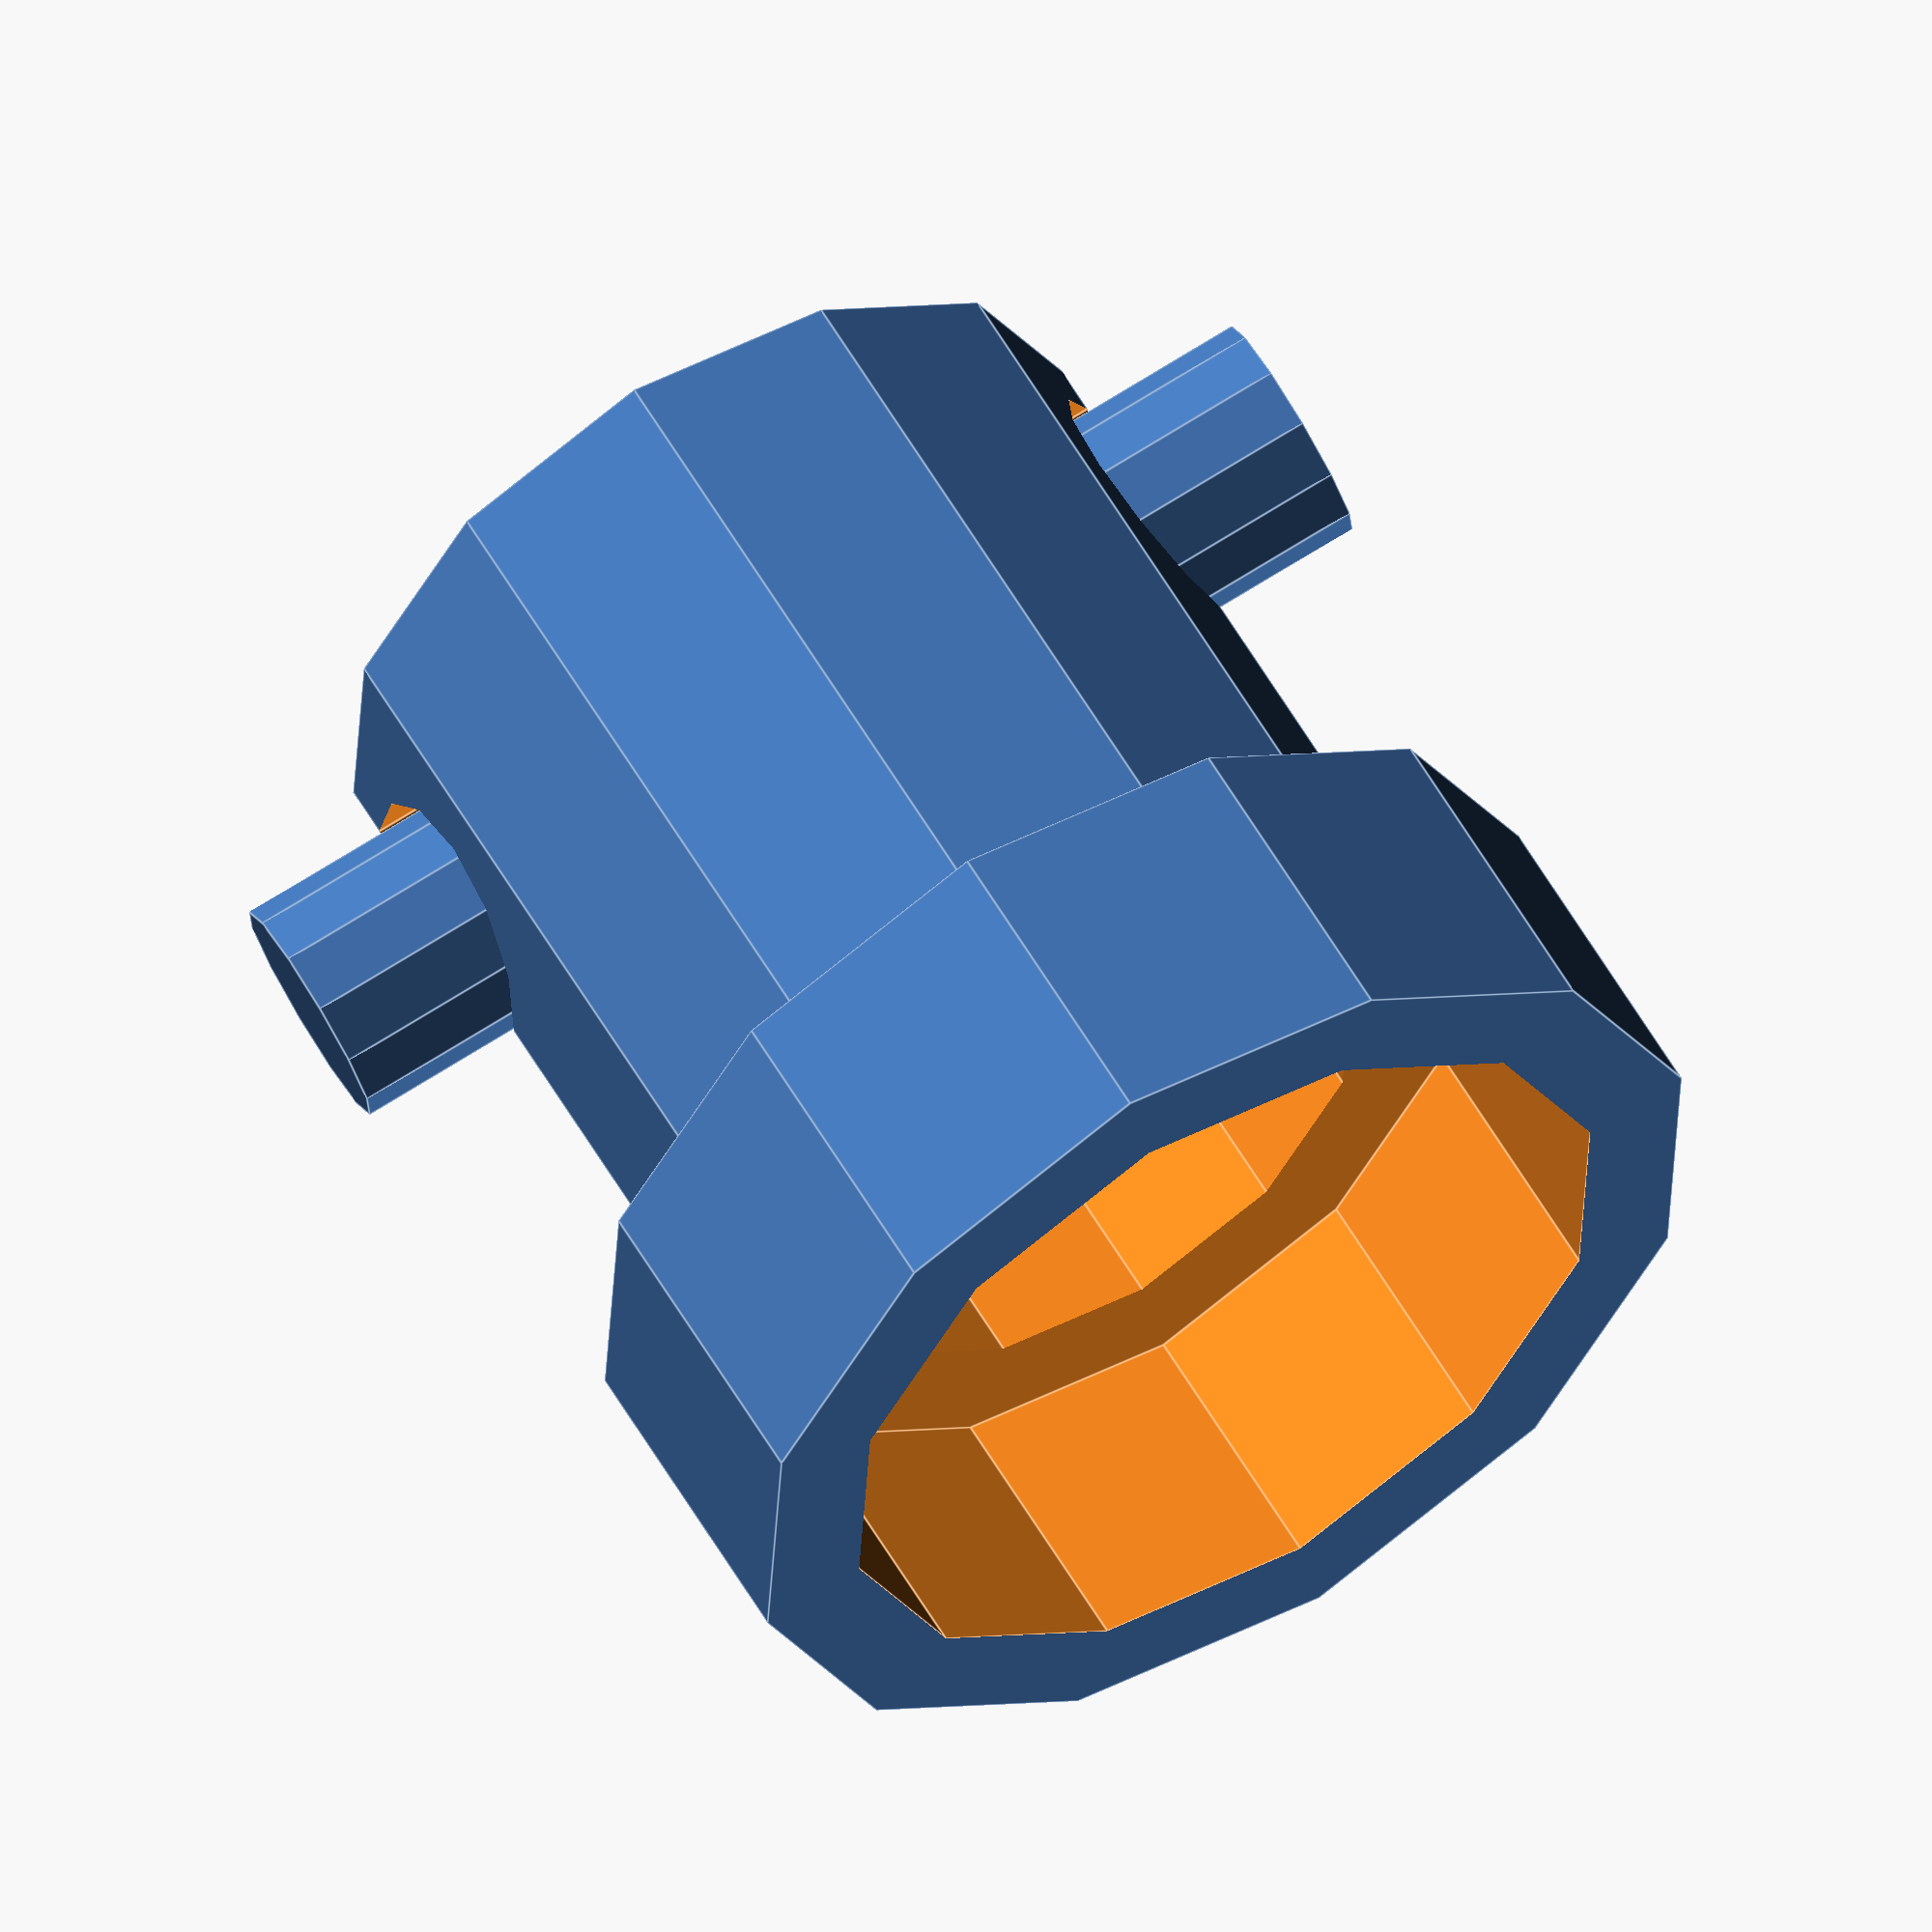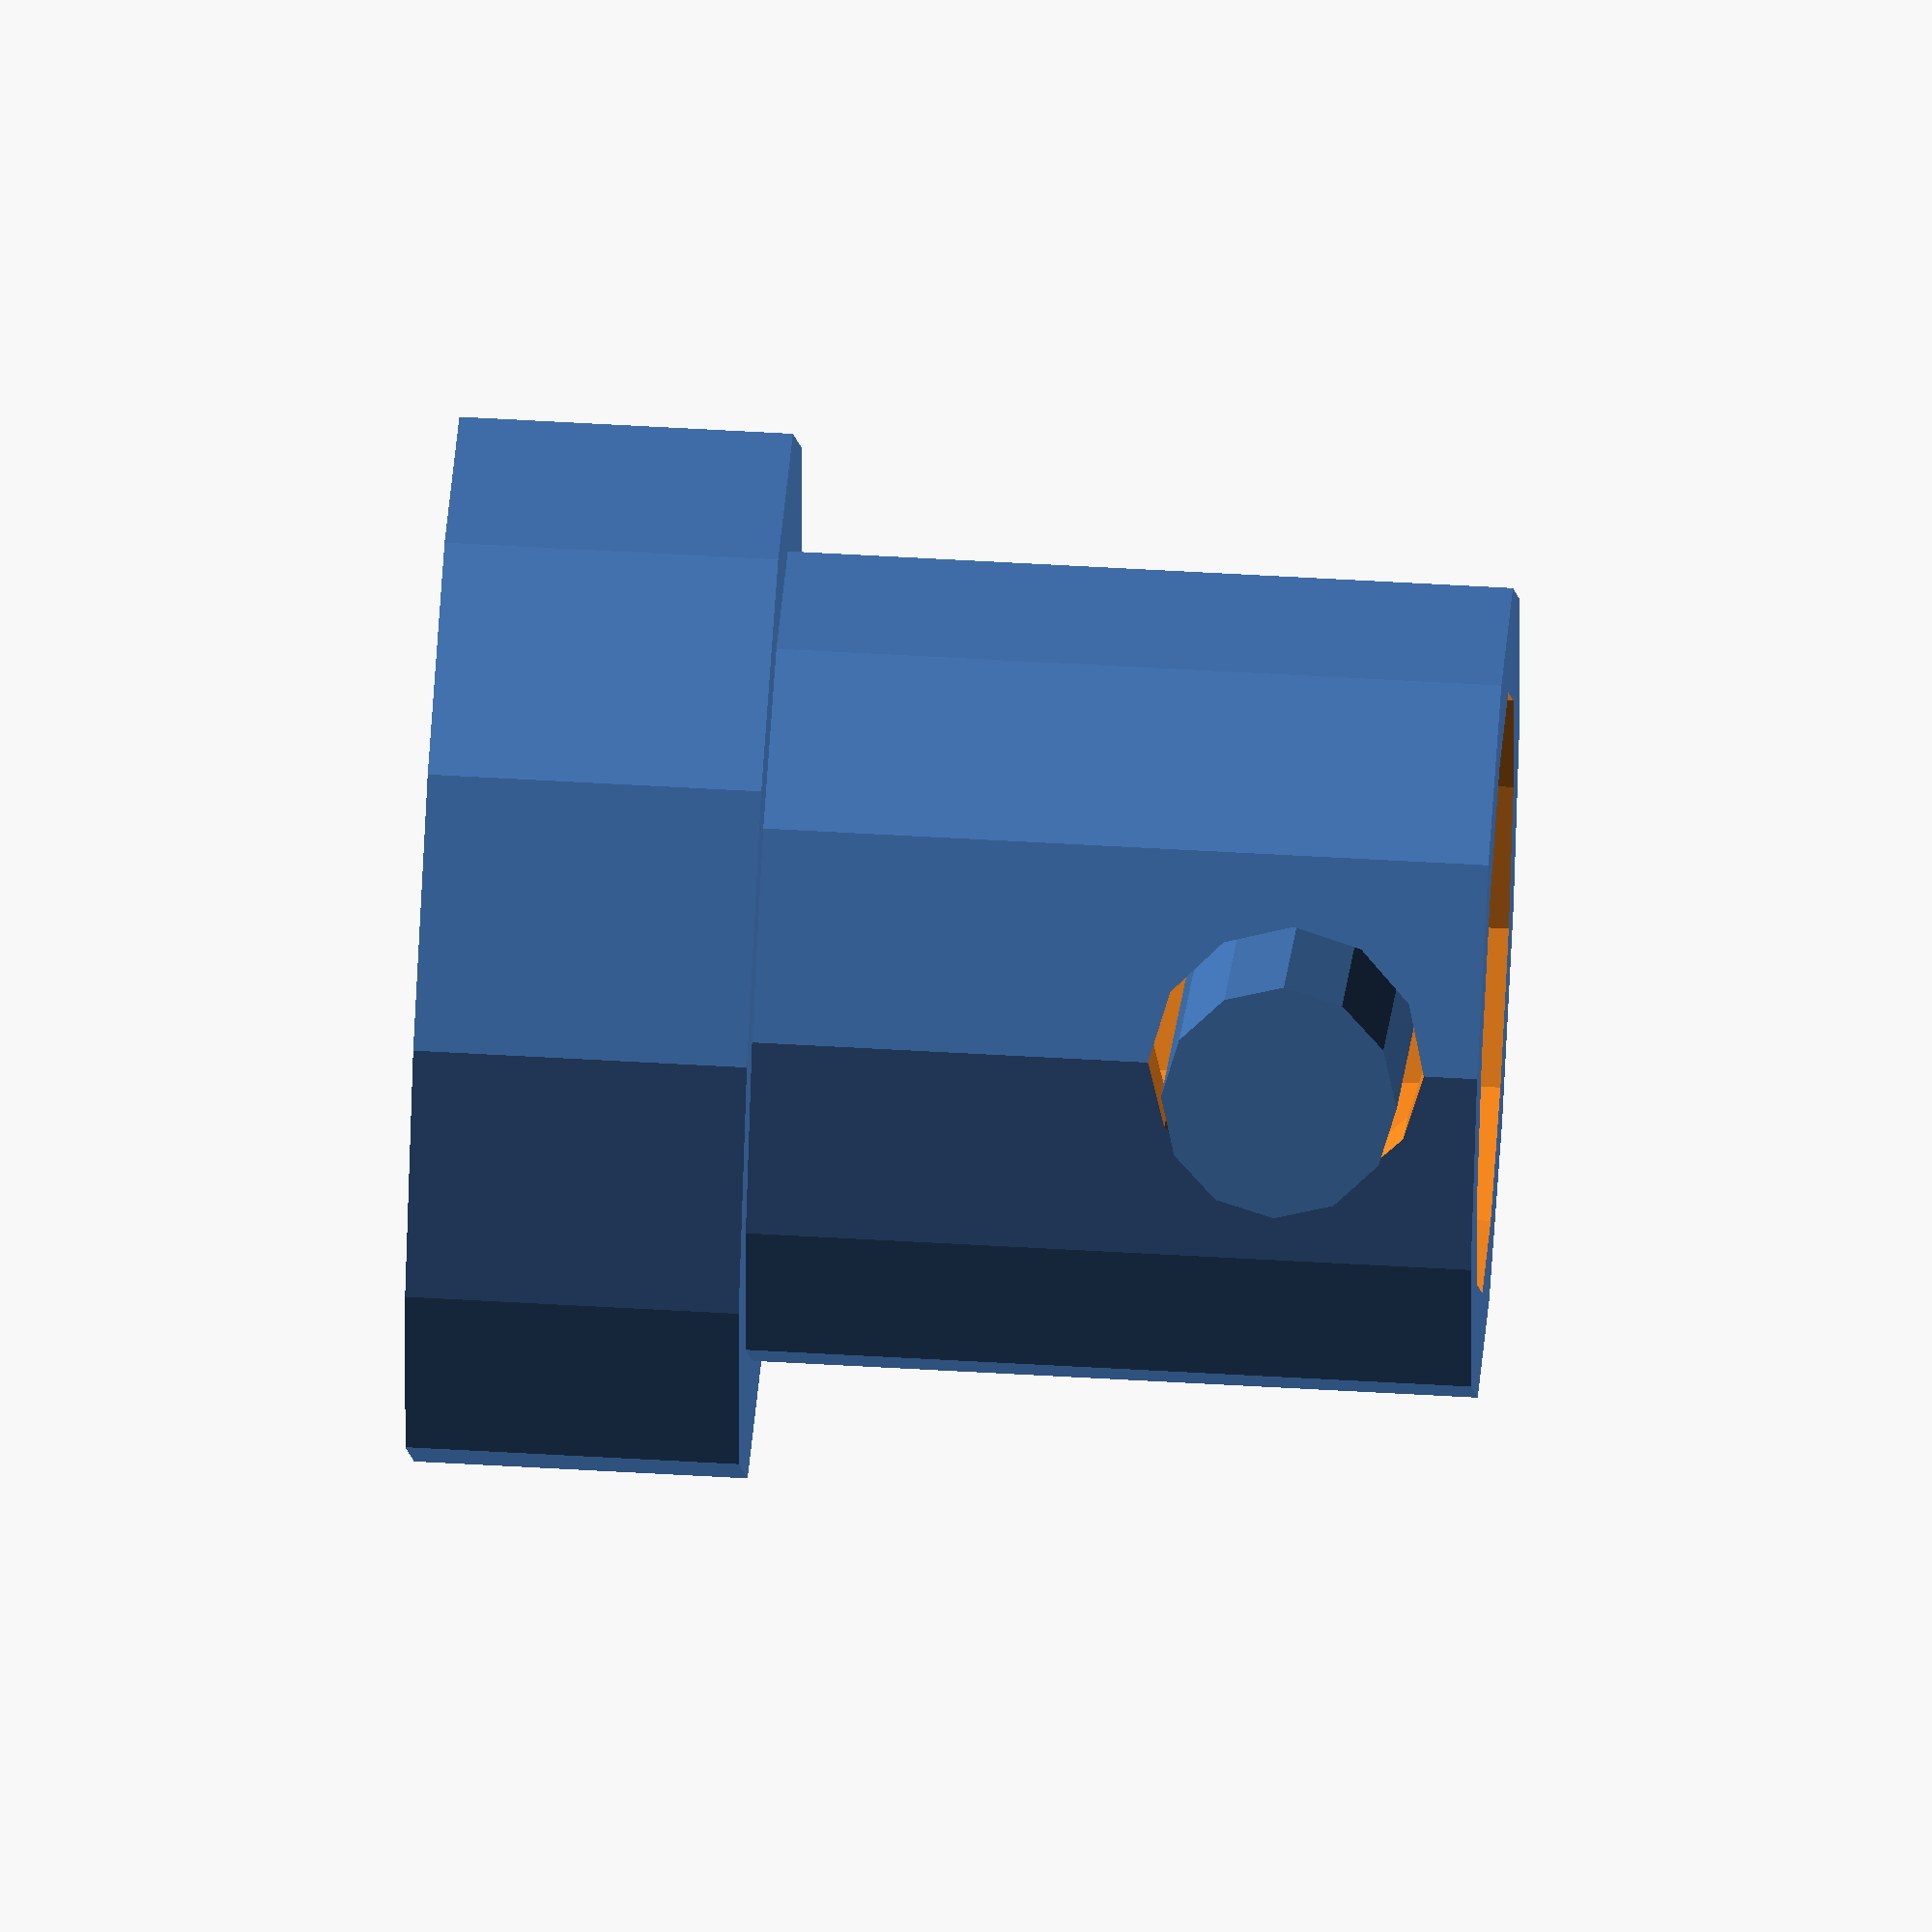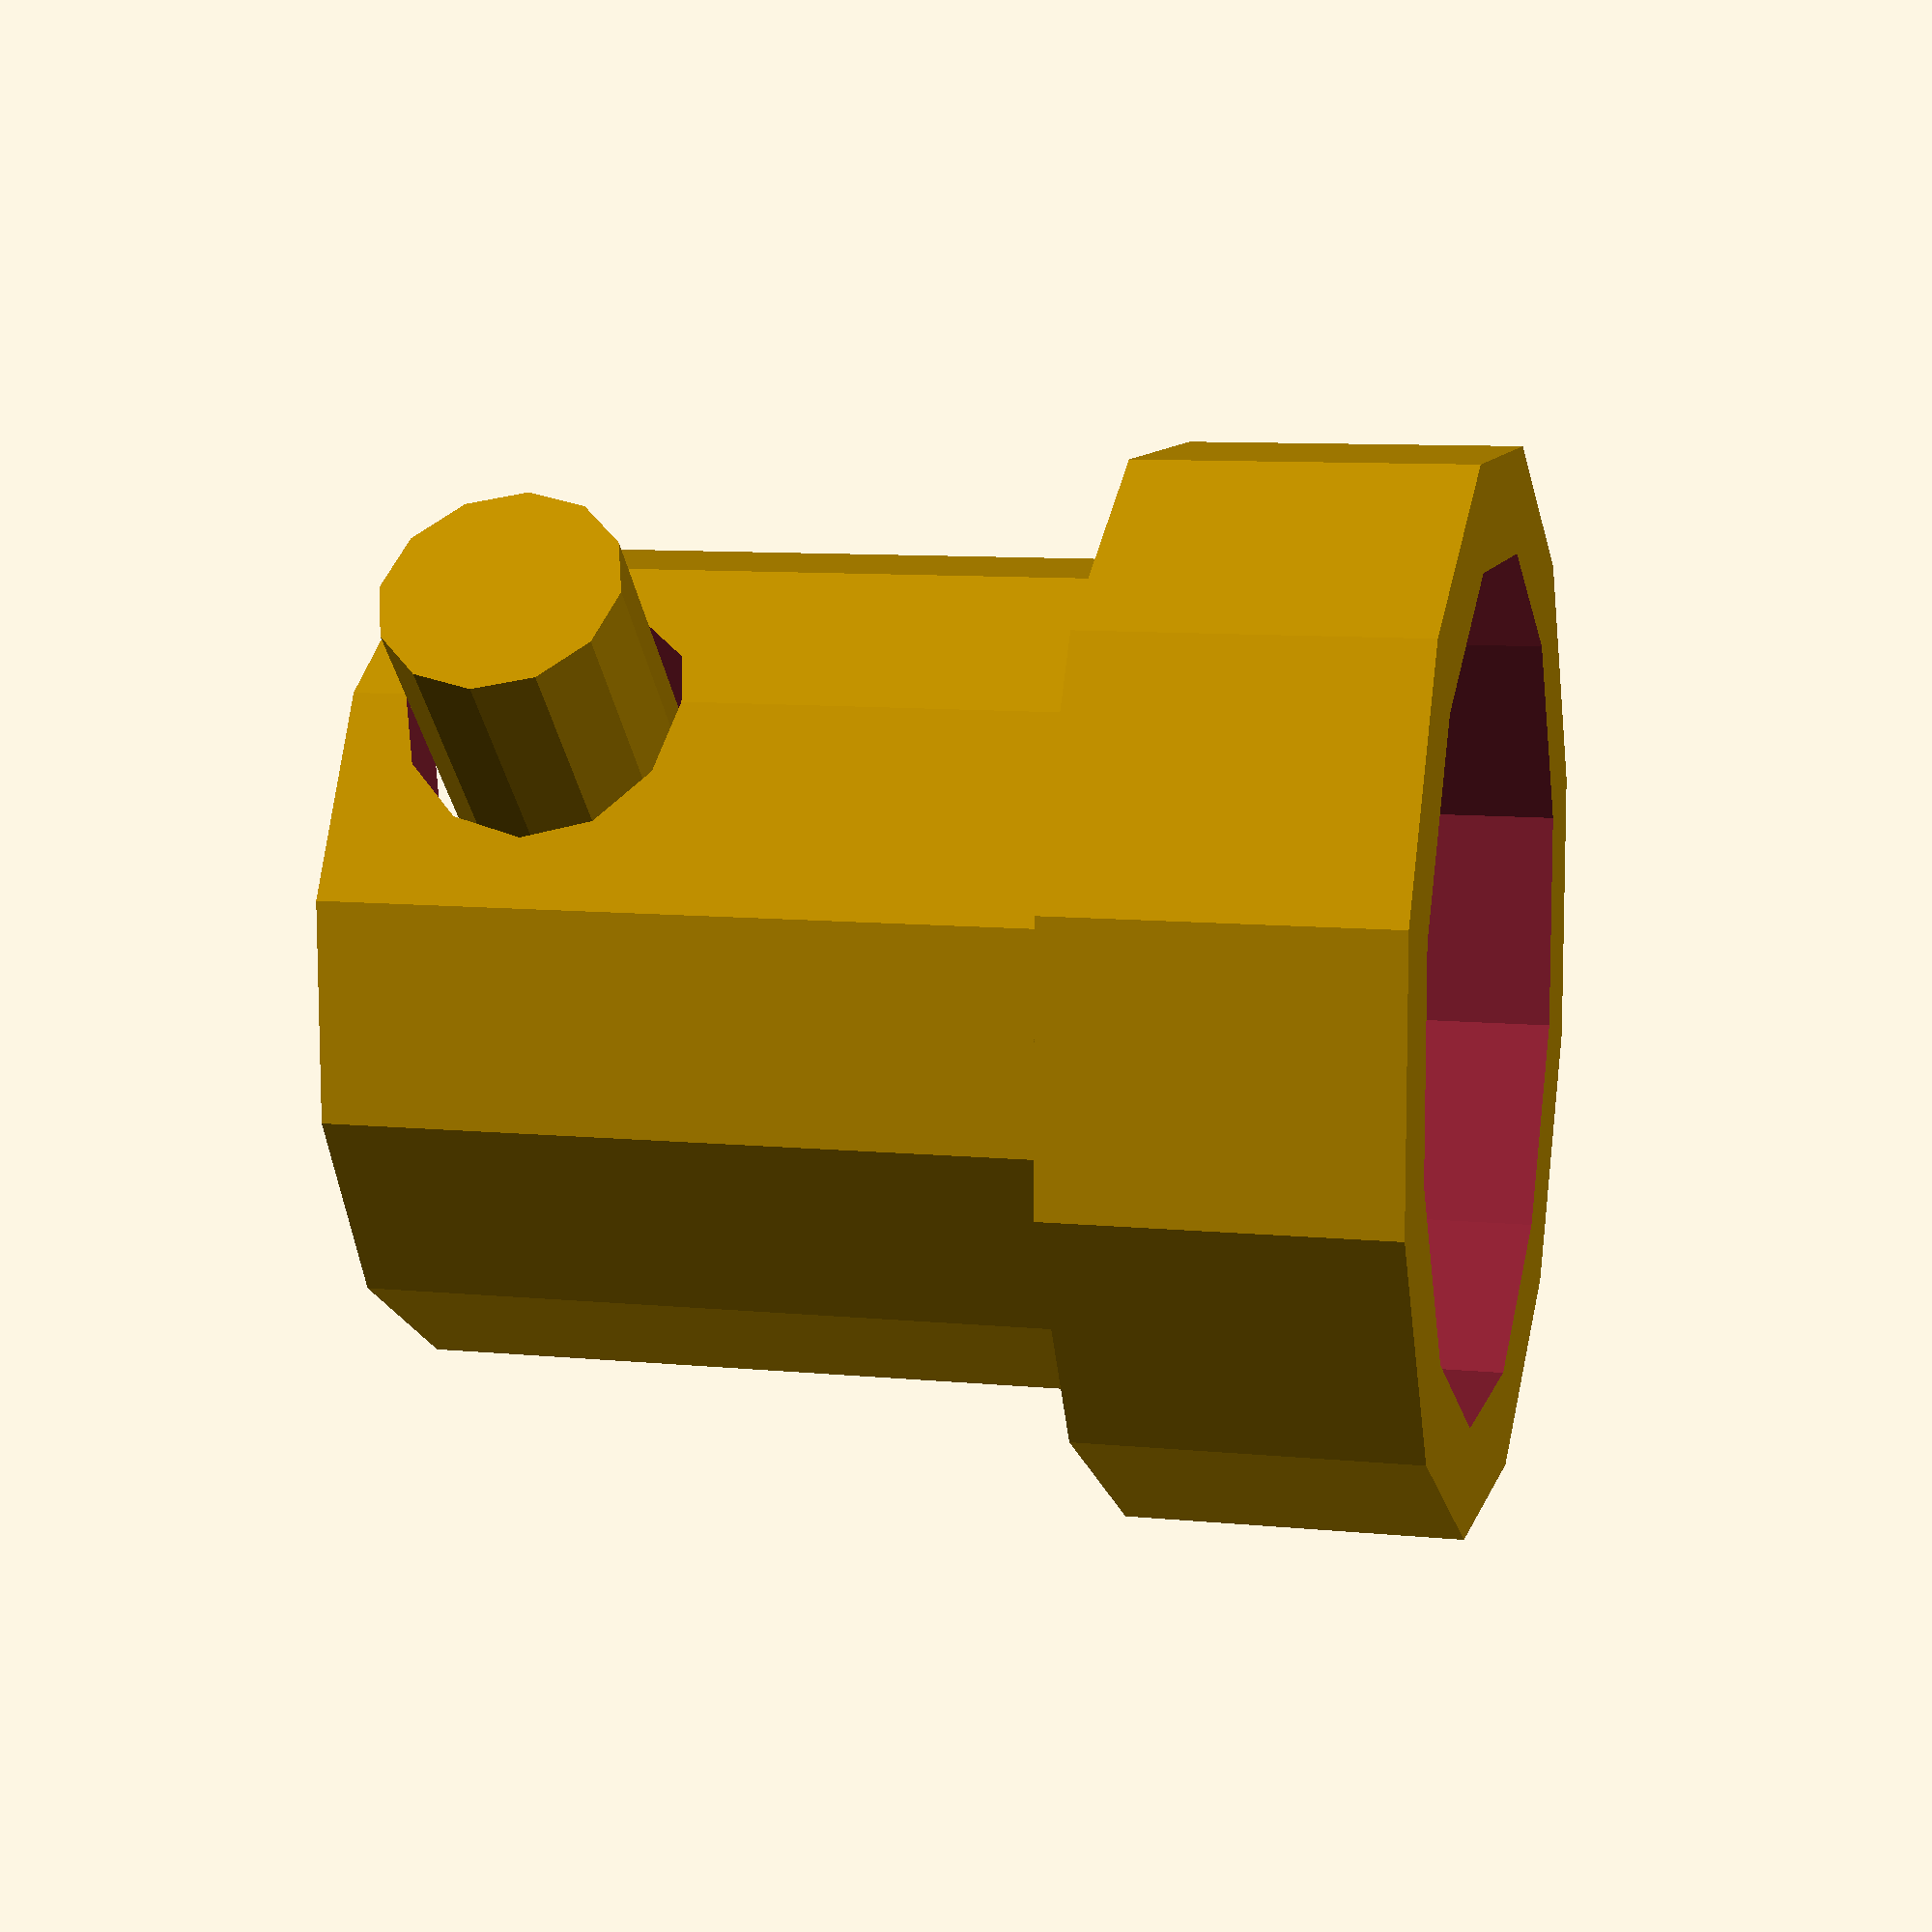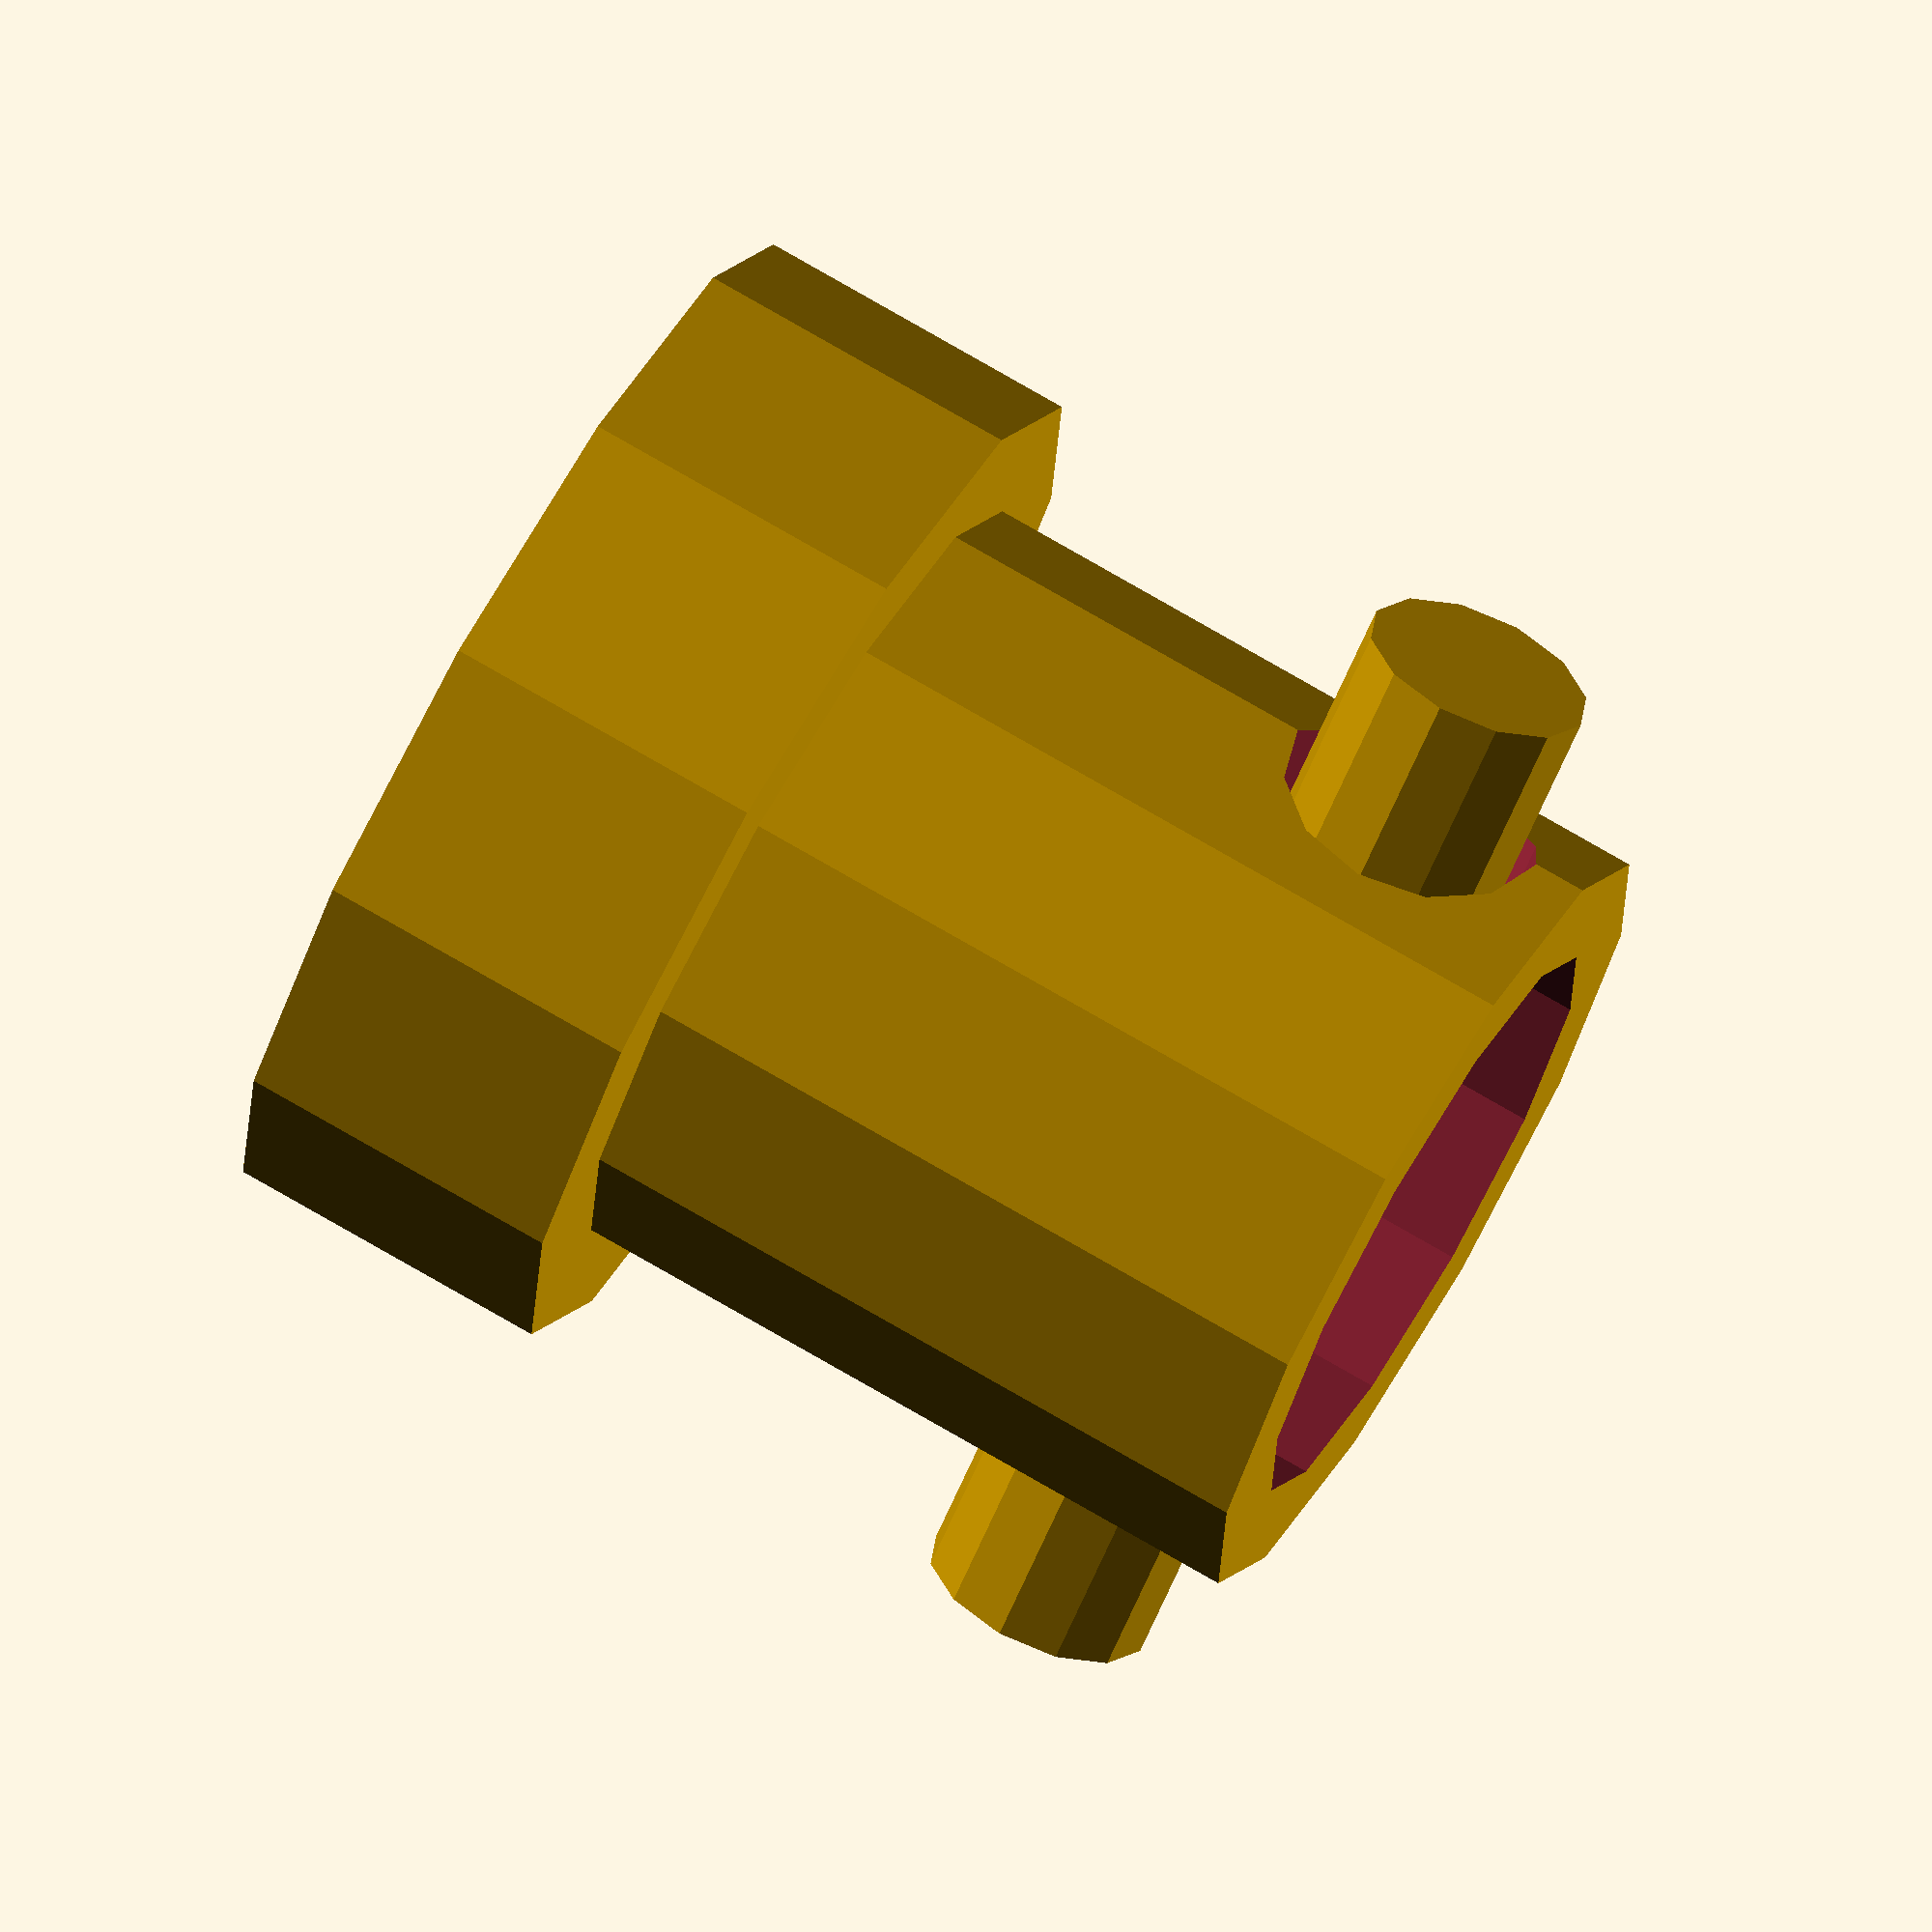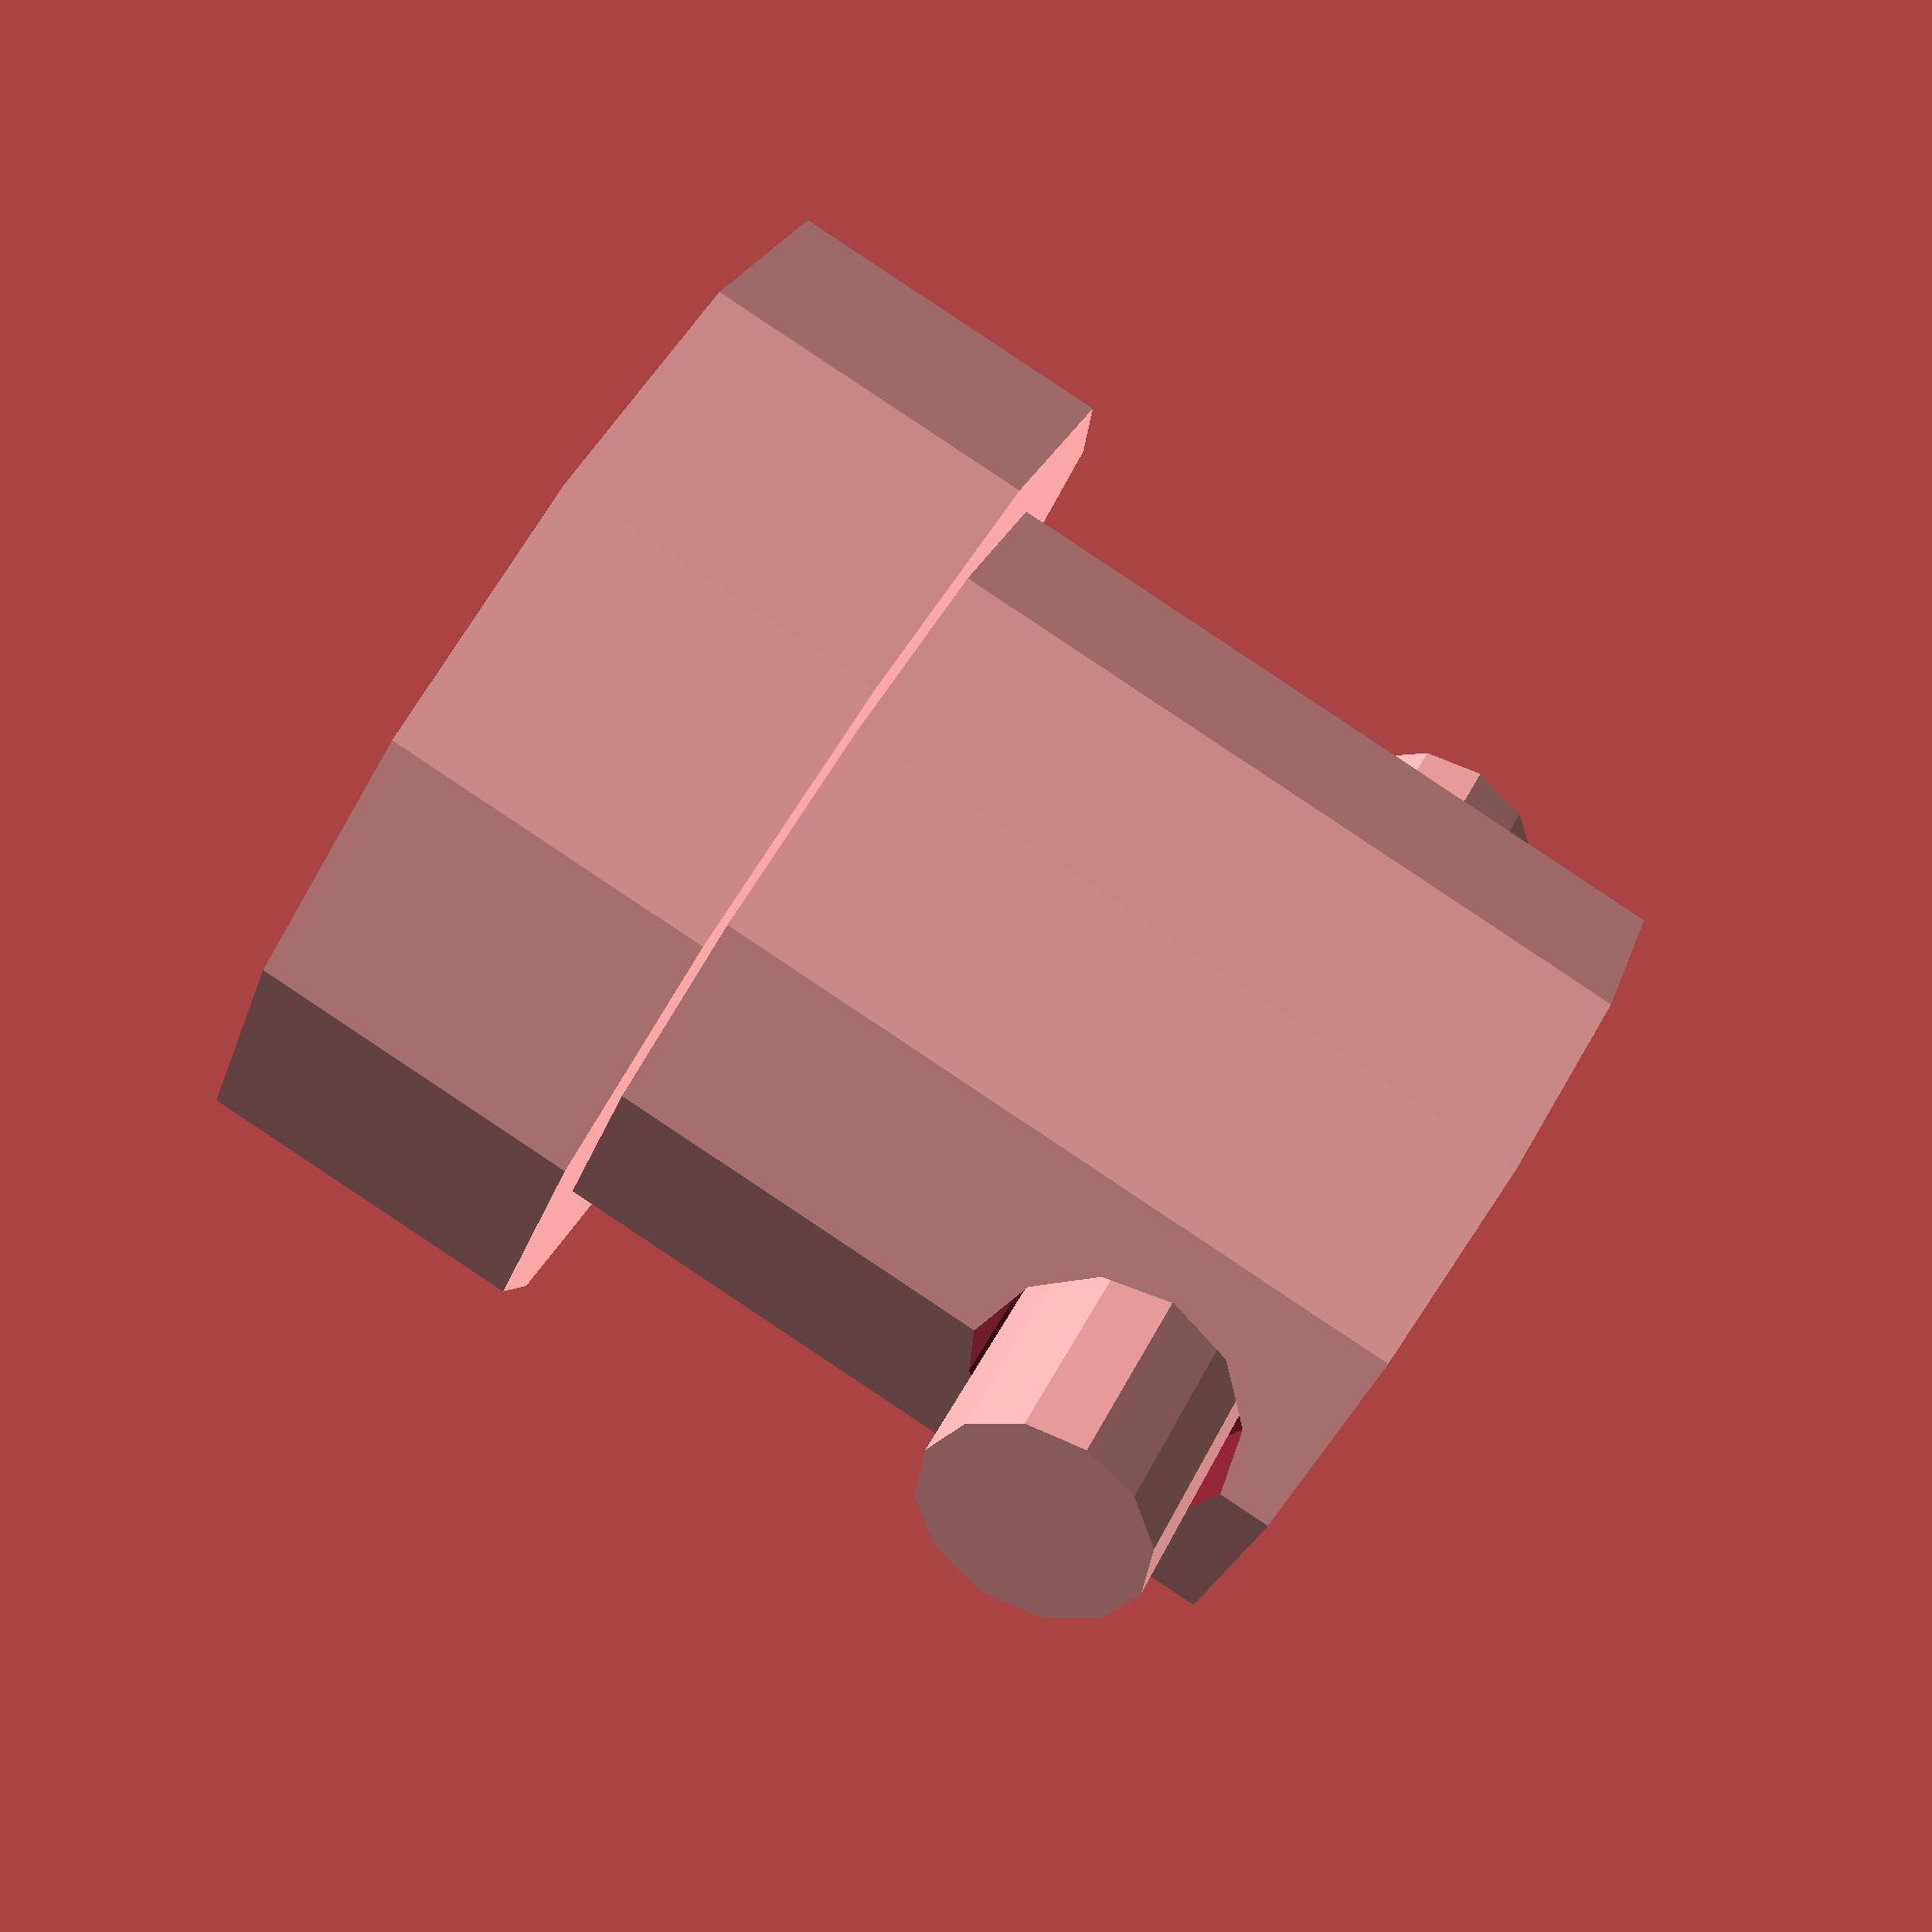
<openscad>
tolerance=0.075;
hole_radius=0.05;
grid_hole_radius=0.05;
outer_radius=1;
thickness=0.2;
hole_attach_height=0.05;
attach_thickness=0.1;
bottom_rotation_height=1.625;
top_rotation_height=1.35;
next_hole_radius=0.05;
next_hole_attach_height=0.05;
next_inner=0.8;
max_turn=90.0;
min_turn=90.0;
hole_twist=89.998;

//parameters that don't have to be defined explicitly
eps = tolerance/100;
inner_radius = outer_radius - thickness;
axle_offset = attach_thickness;
bottom_joint_attach_radius = outer_radius - hole_attach_height - grid_hole_radius*2 - tolerance;
fn = 12;
fnh = 6;

//solve for b = axle height
max_turn_b = outer_radius / tan((180 - max_turn)/2);
min_turn_b = outer_radius / tan((180 - min_turn)/2);
axle_radius = bottom_joint_attach_radius/3;

grid_hole_height = hole_radius*2 + hole_attach_height * 2;
bottom_joint_grid_clearance = bottom_rotation_height - (hole_attach_height*2 + hole_radius*2 + grid_hole_height + max_turn_b + attach_thickness);

module angled_cylinder(angle_deg_y, _h, _r, angle_deg_x = 0) {
    rotate([angle_deg_x, angle_deg_y, 0]) { // Rotate the cylinder 
            cylinder(h = _h, r = _r, center = true, $fn = fnh);
        }
}

module hole(_h) {
    cylinder(h = _h, r = grid_hole_radius, $fn = fnh);
}

//makes circle of holes
module circular_grid(_h, _r, _n) {
    for (i = [0:_n-1]) {
        angle = i * 360 / _n;
        x_pos = _r * cos(angle);
        y_pos = _r * sin(angle);
        translate([x_pos, y_pos, -eps]) {
            hole(_h);
        }
    }
}

//makes grid of holes
module hole_grid(hole_height, grid_h) {
    translate([0,0,hole_height]) {
        difference() {
            //cylinder
            cylinder(h = grid_h, r = (inner_radius + outer_radius)/2, 
                center=false, $fn = fn);
            //holes
            for (i = [0 : grid_hole_radius * 2 + hole_attach_height : inner_radius - grid_hole_radius * 2]) {
                circular_grid(grid_h + eps*2, i, ceil(6.28*i/(grid_hole_radius*4)));
            }
            
        } 
    }
}

module joint_bottom() {
    //make grid of holes
    grid_hole_height = hole_radius*2 + hole_attach_height * 2;
    //hole_grid(grid_hole_height, grid_hole_radius);
    
    bottom_joint_attach_height = max_turn_b + axle_radius + axle_offset;
   
    operating_height = hole_attach_height*2 + attach_thickness + hole_radius*2 + grid_hole_height + bottom_joint_grid_clearance;
    difference() {
        //bottom joint
        union() {
            cylinder(h=operating_height, r=outer_radius, $fn = fn);
            
            translate([0,0,operating_height]) {
                cylinder(h=bottom_joint_attach_height,r=bottom_joint_attach_radius,$fn=fn);
                //enforce min turn
                difference() {
                    cylinder(h=max_turn_b - min_turn_b,r=outer_radius,$fn=fn);
                    translate([-outer_radius,-outer_radius*2,-eps/2])
                    cube([outer_radius*2 + eps,outer_radius*2 + axle_radius + axle_offset + tolerance + eps,max_turn_b - min_turn_b + eps]);
                    
                    translate([-outer_radius,0,max_turn_b])
                    rotate([-(90+min_turn),0,0])
                    translate([0,-max_turn_b + eps/2,-axle_radius-axle_offset])
                    cube([outer_radius*2,max_turn_b - min_turn_b + eps,outer_radius*2+ axle_radius + axle_offset], center=false);
                }
                
                
            }
        }
        
        //hole for axle
        translate([0,0,operating_height + max_turn_b])
        rotate([0,90,0])
        cylinder(h=outer_radius*2,r=axle_radius,center=true,$fn=fn);
        
        //shelling
        cylinder(h=operating_height - attach_thickness, r=inner_radius, center = false, $fn = fn);
        
        cylinder(h=operating_height + bottom_joint_attach_height + eps, r =          bottom_joint_attach_radius - thickness, center = false, $fn = fn);
        //shell tolerance
        cylinder(h=eps, r=inner_radius, center=true,$fn = fn);
        
        //screw holes
//        translate([0,0,hole_radius + hole_attach_height]) 
//        rotate([0,0,hole_twist]) {
//            angled_cylinder(0, (outer_radius*1.5 + eps) * 2,  hole_radius, 90);
//            angled_cylinder(90, (outer_radius*1.5 + eps) * 2, hole_radius, 0);
//        } 
        
        //holes for routing strings
//        translate([0,-inner_radius + thickness,-hole_attach_height - grid_hole_radius + operating_height])
//        rotate([90,0,0])
//        cylinder(h=thickness + inner_radius + eps, r=grid_hole_radius,$fn=fn);
//        
//        translate([0,outer_radius,-hole_attach_height - grid_hole_radius + operating_height + max_turn_b - min_turn_b])
//        rotate([90,0,0])
//        cylinder(h=thickness + inner_radius + eps, r=grid_hole_radius,$fn=fn);
//        
//        translate([0,bottom_joint_attach_radius + hole_attach_height + grid_hole_radius,operating_height - attach_thickness - eps/2])
//        cylinder(h=attach_thickness + max_turn_b - min_turn_b - hole_attach_height + eps, r=grid_hole_radius,$fn=fn);
    }
}

module axle() {
    cylinder(h=outer_radius*2 + tolerance*2, r = axle_radius - tolerance/2, $fn = fn);
}

joint_bottom();

rotate([0,90,0])
translate([-bottom_rotation_height,0,-outer_radius - tolerance])
axle();
</openscad>
<views>
elev=123.8 azim=11.7 roll=29.2 proj=o view=edges
elev=303.9 azim=44.0 roll=273.5 proj=o view=solid
elev=170.8 azim=315.5 roll=75.5 proj=p view=wireframe
elev=285.4 azim=319.4 roll=300.3 proj=o view=solid
elev=271.8 azim=226.0 roll=303.6 proj=p view=solid
</views>
